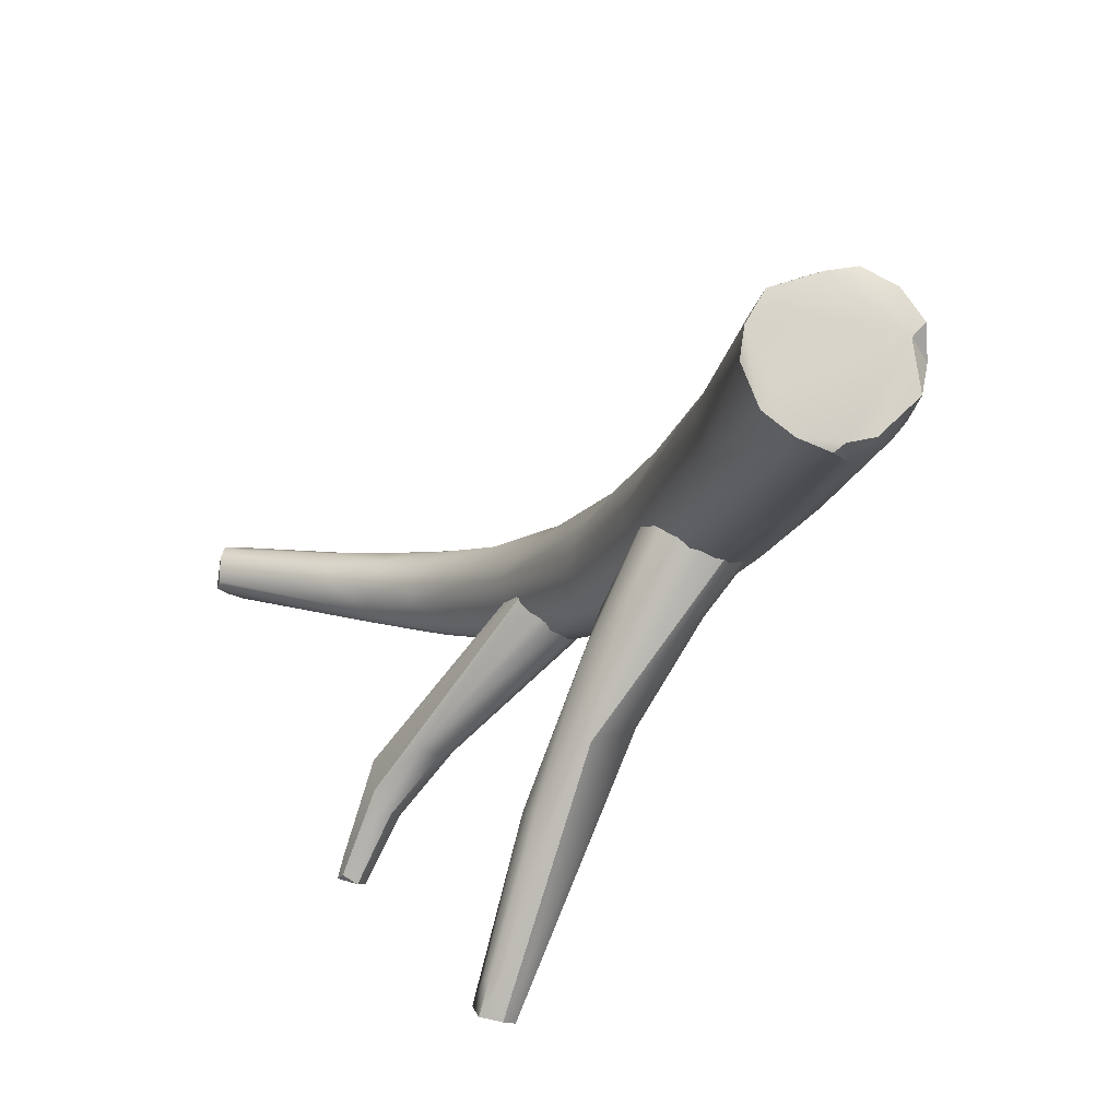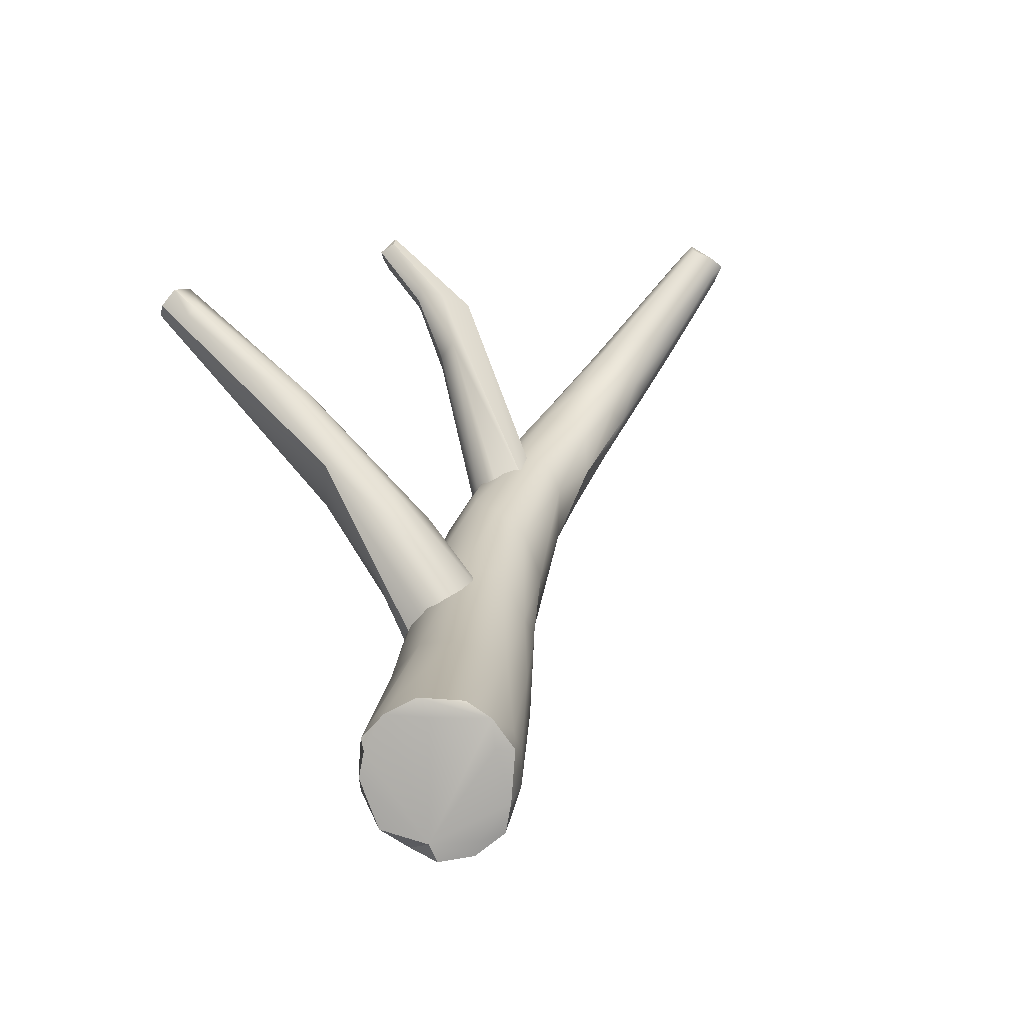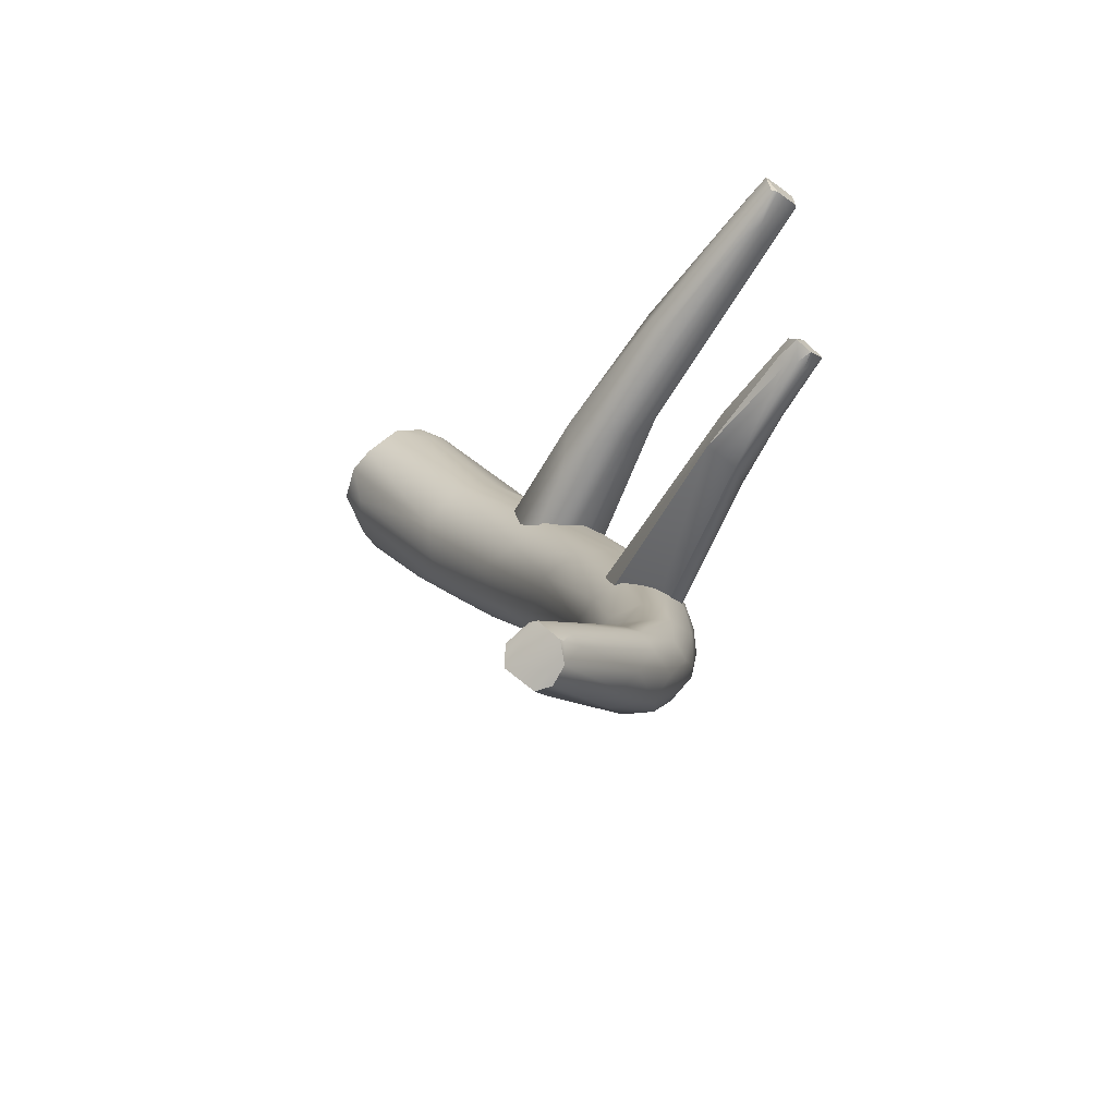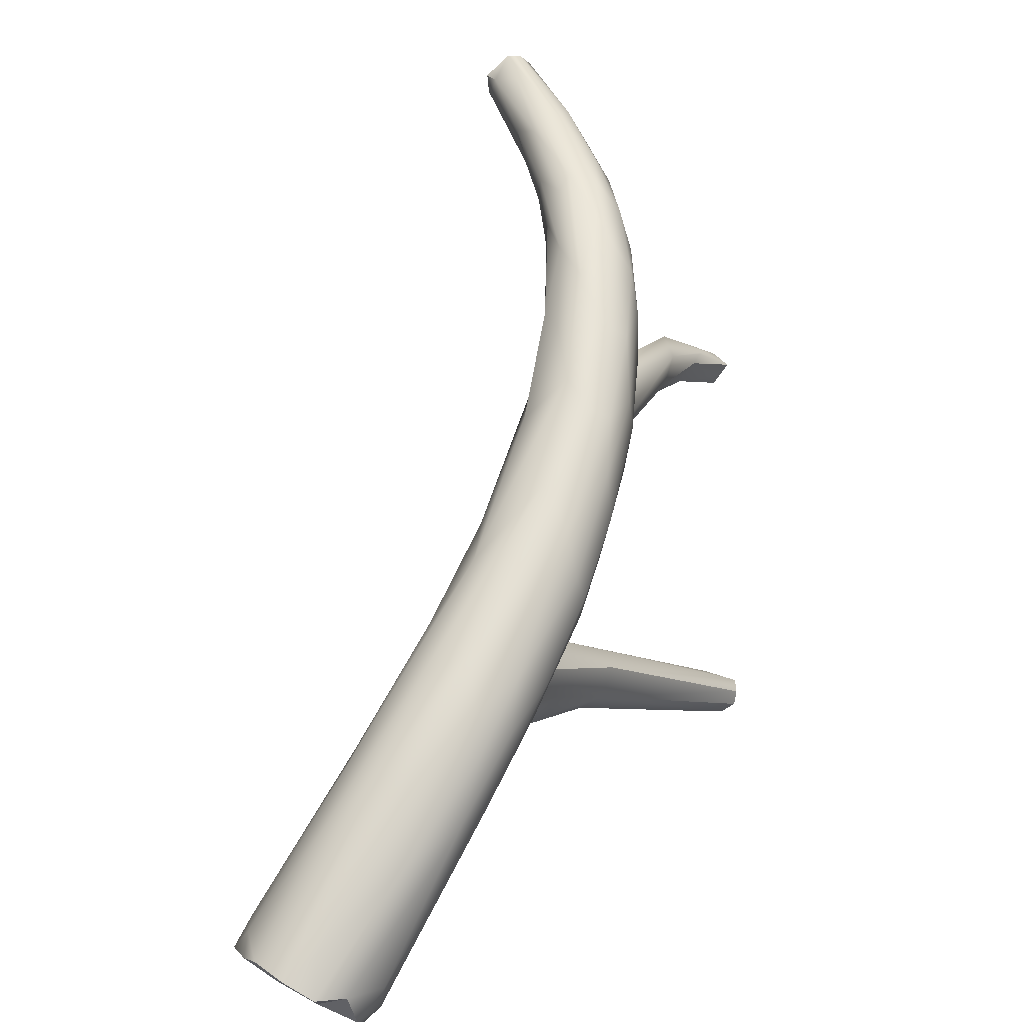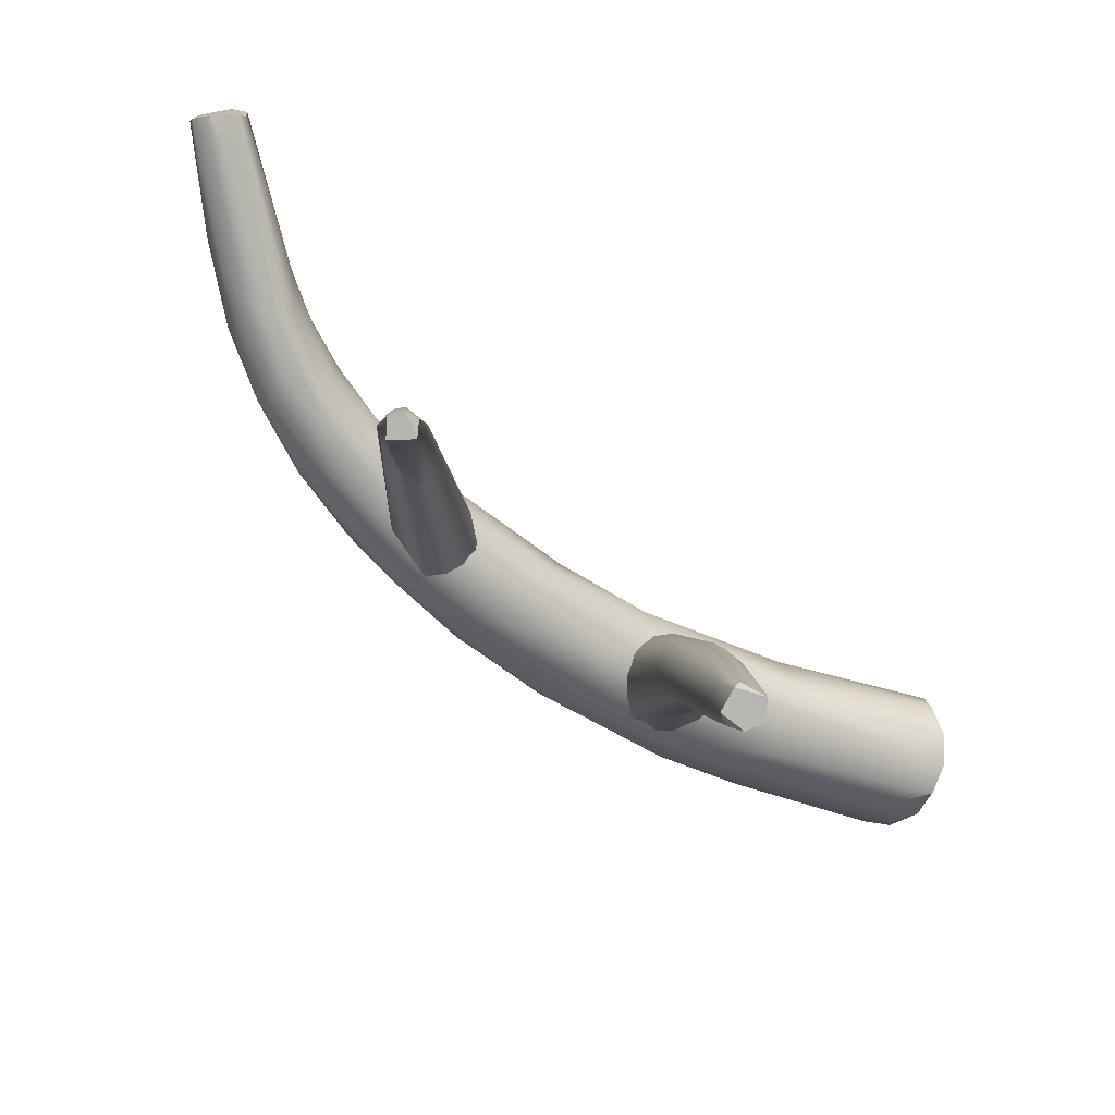
<metadata>
{"format":"obj","ext":"obj","renderer":"f3d","projection":"perspective","resolution":1024,"background":"white","views":[{"elev":-64.4,"azim":-58.8,"up":"+Z"},{"elev":-16.0,"azim":-142.8,"up":"+Y"},{"elev":56.0,"azim":-1.2,"up":"+Y"},{"elev":21.4,"azim":3.2,"up":"+Z"},{"elev":49.8,"azim":117.4,"up":"+Y"}]}
</metadata>
<code>
v 64.84 -86.21 1287
v 64.62 -86.96 1288
v 62.56 -87.03 1289
v 62.97 -87.19 1291
v 66.74 -83.06 1296
v 63.4 -86.32 1289
v 66.12 -91.62 1290
v 62.78 -88.18 1290
v 62.73 -88.88 1290
v 62.13 -88.17 1290
v 62.94 -87.97 1292
v 62.89 -90.13 1291
v 62.98 -89.34 1292
v 66.95 -83.6 1297
v 63.53 -91.19 1291
v 64.45 -91.55 1291
v 66.09 -87.64 1296
v 68.16 -86.91 1298
v 66.77 -85.11 1297
v 66.12 -86.82 1287
v 66.5 -85.96 1288
v 67.17 -86.64 1288
v 70.14 -82.16 1294
v 67.28 -87.63 1287
v 67.23 -88.15 1287
v 67.98 -86.97 1288
v 67.72 -89.14 1287
v 64.77 -92.05 1291
v 66.1 -92.27 1290
v 66.1 -91.38 1292
v 67.36 -91.62 1290
v 69.54 -87.26 1298
v 69.64 -88.79 1295
v 71.53 -83.52 1294
v 68.45 -87.77 1288
v 68.49 -89.44 1288
v 72.63 -85.09 1295
v 68.73 -90.04 1290
v 67.69 -91.03 1289
v 71.65 -86.94 1296
v 68.27 -82.29 1294
v 71.09 -77.41 1301
v 69.45 -79.95 1301
v 69.91 -83.38 1301
v 74.57 -81.64 1298
v 71.9 -83.32 1302
v 72.44 -77.31 1300
v 69.93 -80.35 1302
v 71.76 -79.2 1305
v 72.41 -85.72 1298
v 75.27 -76.05 1301
v 73.68 -84.2 1299
v 72.2 -84.87 1300
v 73.9 -83.32 1301
v 74.7 -77.27 1307
v 71.91 -76.6 1305
v 72.5 -74.48 1305
v 73.9 -73.15 1304
v 75.12 -81.71 1300
v 75.56 -78.28 1300
v 75.78 -78.52 1306
v 76.26 -79.31 1304
v 75.64 -72.29 1305
v 75.55 -73.2 1311
v 75.72 -68.91 1309
v 73.66 -73.49 1309
v 74.54 -69.29 1309
v 73.81 -70.88 1309
v 74.38 -69.07 1313
v 75.04 -70.79 1313
v 73.77 -60.47 1317
v 73.03 -60.26 1318
v 70.93 -55.36 1320
v 71.76 -54.83 1320
v 75.29 -61.19 1316
v 70.86 -55.56 1321
v 71.15 -56.29 1320
v 72.61 -59.68 1319
v 71.32 -56.37 1321
v 72.06 -54.44 1320
v 72.83 -54.35 1321
v 73.26 -55.21 1320
v 76.02 -60.89 1316
v 72.98 -54.53 1321
v 73.6 -55.52 1320
v 72.97 -54.72 1322
v 73.48 -60.86 1319
v 72.5 -54.94 1322
v 71.91 -55.53 1322
v 72.55 -55.32 1322
v 72.38 -57.21 1321
v 76.44 -78.65 1302
v 76.61 -78.89 1303
v 76.78 -70.91 1307
v 77.22 -75.83 1304
v 77.29 -73.57 1305
v 77.64 -76.11 1305
v 76.64 -74.35 1310
v 74.43 -67.25 1313
v 76.03 -69.04 1315
v 74.99 -67.31 1315
v 75.06 -66.17 1312
v 76.33 -65.84 1312
v 74.65 -64.38 1314
v 75.55 -63.87 1314
v 74.26 -65.06 1315
v 74.33 -65.38 1316
v 74.1 -62.71 1316
v 74.56 -62.38 1315
v 73.82 -63.14 1317
v 76.64 -63.57 1314
v 73.9 -63.2 1318
v 74.85 -64.73 1317
v 75.28 -64.07 1318
v 76.61 -64.35 1318
v 74.58 -60.15 1320
v 76.45 -62.35 1318
v 75.04 -59.02 1320
v 75.77 -59.48 1319
v 78.17 -73.2 1307
v 77.48 -75.8 1307
v 77.84 -71.03 1307
v 77.62 -68.65 1309
v 78.46 -70.74 1309
v 78.52 -72.36 1308
v 78.38 -72.5 1310
v 77.5 -74.17 1309
v 77.07 -71.05 1313
v 78.27 -68.41 1310
v 78.7 -69.73 1311
v 78.64 -68.36 1313
v 78.19 -70.68 1312
v 77.17 -65.81 1312
v 77.42 -64.68 1313
v 78.37 -66.69 1313
v 77.41 -67.26 1316
v 77.42 -63.22 1315
v 78.32 -67.53 1314
v 76.64 -66.27 1317
v 77.85 -64.01 1316
v 78.28 -65.72 1315
v 77.71 -64.66 1316
v 76.44 -60.75 1317
v 77.14 -62.33 1317
v 70.71 -81.34 1298
v 70.59 -81.01 1299
v 70.65 -79.73 1298
v 70.7 -79.28 1300
v 73.77 -74.02 1296
v 73.55 -75.51 1296
v 70.73 -80.14 1301
v 70.98 -79.95 1302
v 76.32 -72.79 1294
v 74.9 -77.72 1296
v 72.78 -82.09 1298
v 73.95 -81.73 1298
v 72.02 -80.96 1297
v 71.58 -81.98 1297
v 73.24 -82.39 1298
v 74.02 -82.37 1299
v 77.51 -69.5 1294
v 73.4 -75 1299
v 75.73 -72.89 1298
v 73.04 -80.8 1302
v 72.15 -79.96 1302
v 77.34 -74.26 1296
v 75.41 -78.54 1298
v 74.44 -81.57 1300
v 74.32 -81.81 1299
v 74.03 -81.56 1301
v 77.62 -68.88 1294
v 73.88 -80.23 1301
v 76.64 -73.3 1298
v 73.54 -79.89 1301
v 74.39 -79.94 1301
v 82.05 -65.18 1291
v 79.22 -68.07 1292
v 81.84 -64.76 1291
v 81.76 -64.54 1291
v 77.79 -73.3 1297
v 81.74 -64.99 1293
v 77.81 -69.09 1295
v 82.73 -63.77 1290
v 82.86 -63.35 1292
v 84.06 -64.69 1292
v 83.33 -64.52 1290
v 82.25 -66.25 1291
v 83.15 -63.4 1292
v 83.96 -64.71 1291
v 83.99 -64.11 1292
v 82.41 -64.59 1293
v 82.5 -65.74 1293
v 75.95 -70.78 1307
v 75.72 -71.95 1307
v 74.56 -71.26 1308
v 74.47 -71.48 1309
v 78.78 -62.53 1307
v 79.58 -59.7 1307
v 77.39 -72.53 1308
v 76.33 -70.84 1307
v 77.15 -70.95 1307
v 78.92 -59.96 1308
v 76.6 -71.56 1311
v 76.91 -72.25 1310
v 77.87 -71.03 1307
v 79.63 -63.11 1307
v 78.01 -72.55 1308
v 80.04 -63.55 1308
v 77.22 -72.14 1310
v 80.44 -62.12 1309
v 80 -60.42 1309
v 81.63 -56.71 1306
v 82.03 -56.49 1306
v 80.84 -59.77 1306
v 80.63 -59.11 1306
v 82.66 -56.9 1305
v 82.28 -56 1306
v 81.82 -56.73 1307
v 82.61 -57.69 1306
v 81.55 -59.76 1307
v 83.32 -56.82 1306
v 81.81 -58.98 1308
v 82.1 -57.99 1308
v 82.3 -56.48 1307
v 82.54 -56.8 1307
v 82.79 -56.17 1307
v 64.84 -86.21 1287
v 62.56 -87.03 1289
v 63.4 -86.32 1289
v 66.12 -91.62 1290
v 66.12 -91.62 1290
v 62.13 -88.17 1290
v 62.89 -90.13 1291
v 63.53 -91.19 1291
v 66.12 -86.82 1287
v 67.28 -87.63 1287
v 67.28 -87.63 1287
v 67.23 -88.15 1287
v 67.72 -89.14 1287
v 64.77 -92.05 1291
v 66.1 -92.27 1290
v 66.1 -92.27 1290
v 67.36 -91.62 1290
v 67.36 -91.62 1290
v 67.69 -91.03 1289
v 67.69 -91.03 1289
v 74.38 -69.07 1313
v 70.93 -55.36 1320
v 71.76 -54.83 1320
v 70.86 -55.56 1321
v 70.86 -55.56 1321
v 72.06 -54.44 1320
v 72.83 -54.35 1321
v 72.83 -54.35 1321
v 72.97 -54.72 1322
v 71.91 -55.53 1322
v 72.55 -55.32 1322
v 70.71 -81.34 1298
v 70.71 -81.34 1298
v 70.59 -81.01 1299
v 70.73 -80.14 1301
v 70.98 -79.95 1302
v 70.98 -79.95 1302
v 76.32 -72.79 1294
v 72.78 -82.09 1298
v 72.78 -82.09 1298
v 71.58 -81.98 1297
v 71.58 -81.98 1297
v 73.24 -82.39 1298
v 73.24 -82.39 1298
v 74.02 -82.37 1299
v 74.02 -82.37 1299
v 73.04 -80.8 1302
v 73.04 -80.8 1302
v 72.15 -79.96 1302
v 74.44 -81.57 1300
v 74.44 -81.57 1300
v 74.03 -81.56 1301
v 74.03 -81.56 1301
v 77.79 -73.3 1297
v 82.73 -63.77 1290
v 82.73 -63.77 1290
v 82.73 -63.77 1290
v 82.86 -63.35 1292
v 84.06 -64.69 1292
v 84.06 -64.69 1292
v 83.33 -64.52 1290
v 83.33 -64.52 1290
v 83.15 -63.4 1292
v 83.15 -63.4 1292
v 83.96 -64.71 1291
v 83.96 -64.71 1291
v 83.96 -64.71 1291
v 83.99 -64.11 1292
v 83.99 -64.11 1292
v 75.72 -71.95 1307
v 74.56 -71.26 1308
v 74.56 -71.26 1308
v 74.47 -71.48 1309
v 74.47 -71.48 1309
v 74.47 -71.48 1309
v 79.58 -59.7 1307
v 77.39 -72.53 1308
v 78.92 -59.96 1308
v 78.92 -59.96 1308
v 76.6 -71.56 1311
v 76.6 -71.56 1311
v 76.91 -72.25 1310
v 76.91 -72.25 1310
v 78.01 -72.55 1308
v 77.22 -72.14 1310
v 81.63 -56.71 1306
v 82.03 -56.49 1306
v 82.03 -56.49 1306
v 80.84 -59.77 1306
v 82.66 -56.9 1305
v 82.66 -56.9 1305
v 82.66 -56.9 1305
v 82.28 -56 1306
v 82.28 -56 1306
v 82.28 -56 1306
v 81.55 -59.76 1307
v 83.32 -56.82 1306
v 83.32 -56.82 1306
v 82.79 -56.17 1307
v 82.79 -56.17 1307
v 82.79 -56.17 1307
g grp1
f 1 2 3
f 4 5 228
f 3 6 1
f 7 8 3
f 7 3 2
f 8 9 10
f 3 8 10
f 228 232 4
f 232 11 4
f 9 7 12
f 9 8 7
f 10 9 12
f 232 233 13
f 13 11 232
f 4 11 14
f 233 15 13
f 12 7 16
f 12 16 234
f 13 15 17
f 15 18 17
f 229 228 5
f 14 11 19
f 2 1 20
f 7 2 20
f 235 227 21
f 235 21 22
f 23 22 21
f 235 22 24
f 20 236 25
f 26 24 22
f 23 26 22
f 25 27 7
f 7 20 25
f 16 7 28
f 28 7 29
f 240 241 30
f 230 31 242
f 16 28 234
f 240 18 15
f 32 18 240
f 32 30 33
f 30 32 240
f 11 13 19
f 14 5 4
f 34 26 23
f 237 35 238
f 35 239 238
f 24 26 35
f 35 36 239
f 26 34 35
f 35 37 36
f 38 36 37
f 27 39 7
f 245 243 231
f 36 246 239
f 246 36 38
f 244 246 38
f 38 40 244
f 33 30 241
f 241 244 33
f 23 21 41
f 21 227 41
f 41 227 229
f 19 13 17
f 5 41 229
f 5 42 41
f 5 14 43
f 19 17 44
f 37 40 38
f 34 45 35
f 244 40 33
f 17 18 44
f 32 46 18
f 47 23 41
f 42 47 41
f 19 48 14
f 49 48 19
f 44 49 19
f 46 44 18
f 43 14 48
f 35 45 37
f 50 33 40
f 51 34 23
f 52 40 37
f 53 32 33
f 50 53 33
f 53 50 54
f 53 46 32
f 51 23 47
f 55 49 44
f 46 55 44
f 56 43 48
f 43 42 5
f 49 56 48
f 43 57 42
f 42 57 58
f 54 50 52
f 59 52 37
f 50 40 52
f 34 51 60
f 45 34 60
f 53 54 61
f 59 37 45
f 53 61 46
f 54 62 61
f 61 55 46
f 58 63 47
f 51 47 63
f 42 58 47
f 64 49 55
f 63 58 65
f 43 56 57
f 56 49 66
f 49 64 66
f 58 57 67
f 57 56 68
f 56 66 68
f 57 68 67
f 68 66 69
f 70 247 66
f 71 72 73
f 74 75 71
f 76 73 77
f 72 78 77
f 78 79 77
f 77 79 76
f 71 73 74
f 73 72 77
f 249 248 80
f 248 250 80
f 75 74 252
f 250 81 80
f 82 83 252
f 82 252 253
f 253 84 82
f 82 84 85
f 84 254 86
f 78 87 79
f 88 250 89
f 81 250 88
f 89 90 88
f 88 90 255
f 255 81 88
f 251 79 256
f 91 256 79
f 59 62 52
f 60 92 45
f 45 92 59
f 59 92 93
f 59 93 62
f 52 62 54
f 94 51 63
f 60 95 92
f 60 51 96
f 96 51 94
f 60 96 95
f 92 95 97
f 93 92 97
f 93 97 62
f 61 98 55
f 63 65 94
f 98 64 55
f 68 99 67
f 58 67 65
f 100 101 70
f 70 66 64
f 64 100 70
f 67 102 65
f 65 102 103
f 94 65 103
f 67 99 102
f 99 68 69
f 102 99 104
f 105 103 102
f 247 70 101
f 99 69 106
f 99 106 104
f 69 107 106
f 104 106 108
f 108 109 104
f 106 110 108
f 105 102 104
f 105 104 109
f 109 75 105
f 111 105 75
f 111 103 105
f 247 101 107
f 107 101 112
f 113 112 101
f 100 113 101
f 113 100 114
f 108 71 109
f 109 71 75
f 107 112 110
f 72 108 110
f 110 112 78
f 106 107 110
f 72 71 108
f 252 83 75
f 110 78 72
f 78 112 87
f 113 87 112
f 115 116 114
f 116 91 114
f 115 117 116
f 118 116 117
f 87 91 79
f 114 87 113
f 114 91 87
f 84 86 85
f 85 86 119
f 119 86 118
f 91 116 256
f 116 257 256
f 116 118 257
f 257 118 86
f 96 120 95
f 97 121 62
f 95 120 97
f 61 62 121
f 122 96 94
f 120 96 122
f 123 122 94
f 122 124 120
f 125 120 124
f 120 125 97
f 121 97 126
f 97 125 126
f 121 126 127
f 127 61 121
f 61 127 98
f 127 128 98
f 123 129 122
f 129 124 122
f 129 130 124
f 130 125 124
f 125 130 126
f 130 131 126
f 127 132 128
f 126 132 127
f 128 64 98
f 103 133 94
f 123 94 133
f 134 129 123
f 134 135 129
f 129 135 130
f 131 130 135
f 136 128 132
f 123 133 134
f 134 137 135
f 138 136 132
f 128 100 64
f 128 136 100
f 136 139 100
f 134 111 83
f 133 103 111
f 111 134 133
f 137 134 83
f 135 137 140
f 135 140 141
f 139 114 100
f 114 139 115
f 115 136 142
f 142 136 138
f 138 141 142
f 83 111 75
f 137 83 143
f 143 140 137
f 141 140 142
f 142 117 115
f 144 140 143
f 140 144 142
f 142 144 117
f 115 139 136
f 83 82 143
f 143 82 85
f 85 119 143
f 119 144 143
f 144 119 117
f 117 119 118
f 126 131 132
f 131 138 132
f 131 141 138
f 131 135 141
f 145 146 147
f 147 148 149
f 146 148 147
f 147 150 258
f 148 151 152
f 153 154 155
f 154 156 155
f 149 150 147
f 157 258 264
f 258 150 264
f 158 258 157
f 259 267 260
f 157 264 265
f 265 158 157
f 267 159 260
f 159 160 260
f 149 161 150
f 148 162 149
f 162 152 163
f 146 151 148
f 162 148 152
f 262 261 164
f 164 261 260
f 163 152 165
f 275 263 273
f 150 161 264
f 153 166 154
f 166 167 154
f 166 168 167
f 269 268 266
f 154 167 156
f 156 270 155
f 169 156 167
f 167 168 169
f 156 271 270
f 156 169 271
f 271 169 168
f 272 276 170
f 171 149 162
f 171 161 149
f 172 173 174
f 165 173 163
f 174 173 165
f 172 175 173
f 260 278 164
f 278 260 160
f 274 174 165
f 172 174 274
f 172 274 279
f 172 279 175
f 277 175 279
f 176 264 177
f 178 176 177
f 161 178 177
f 179 161 171
f 177 264 161
f 166 180 168
f 181 182 163
f 182 171 162
f 182 162 163
f 175 280 173
f 175 277 280
f 176 178 183
f 178 179 281
f 184 281 179
f 178 161 179
f 180 166 185
f 184 182 181
f 171 184 179
f 184 171 182
f 186 187 153
f 187 166 153
f 282 188 287
f 183 288 176
f 264 176 288
f 188 189 287
f 187 186 291
f 187 291 166
f 190 189 188
f 280 285 294
f 295 286 292
f 185 166 293
f 289 283 284
f 191 290 184
f 184 181 191
f 191 181 163
f 290 191 294
f 191 163 173
f 191 173 192
f 280 294 192
f 173 280 192
f 192 294 191
f 193 194 195
f 296 196 297
f 197 195 198
f 195 197 193
f 196 296 199
f 194 200 201
f 194 201 303
f 193 197 200
f 200 194 193
f 202 302 298
f 298 299 202
f 203 304 300
f 204 306 301
f 197 201 200
f 303 201 205
f 201 206 205
f 207 205 208
f 199 308 196
f 205 207 303
f 199 310 308
f 310 209 308
f 206 201 197
f 206 208 205
f 207 208 210
f 309 311 307
f 307 311 211
f 210 211 311
f 207 210 311
f 202 212 302
f 302 212 213
f 197 214 206
f 198 215 197
f 197 215 214
f 304 203 211
f 216 215 313
f 314 217 316
f 213 212 319
f 320 312 218
f 216 214 215
f 317 219 315
f 305 218 312
f 313 215 198
f 220 315 219
f 322 221 222
f 219 323 220
f 223 222 221
f 206 315 208
f 223 211 210
f 208 315 220
f 208 322 210
f 210 322 222
f 223 210 222
f 224 320 218
f 218 211 224
f 224 211 225
f 226 320 224
f 325 224 225
f 218 304 211
f 223 225 211
f 223 221 225
f 321 326 318
f 323 219 317
f 326 324 318
f 225 221 327

</code>
